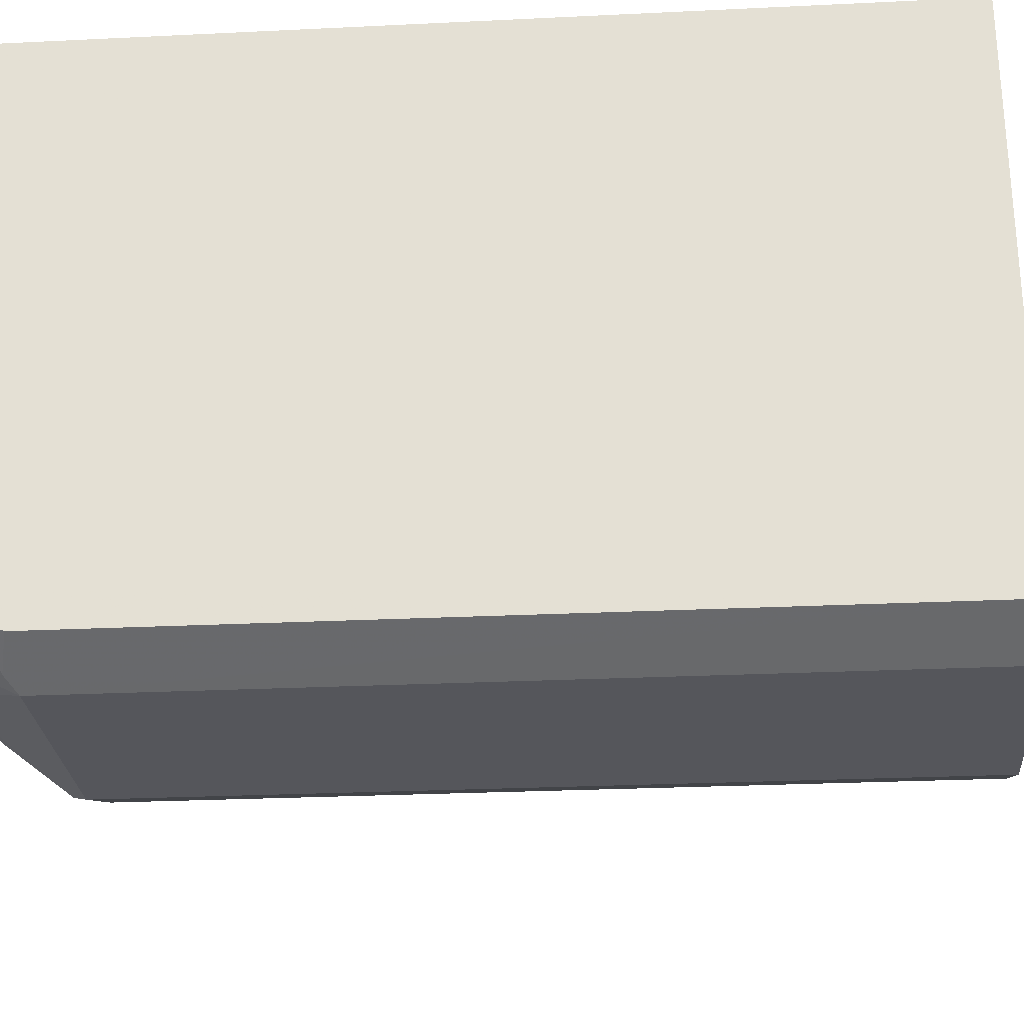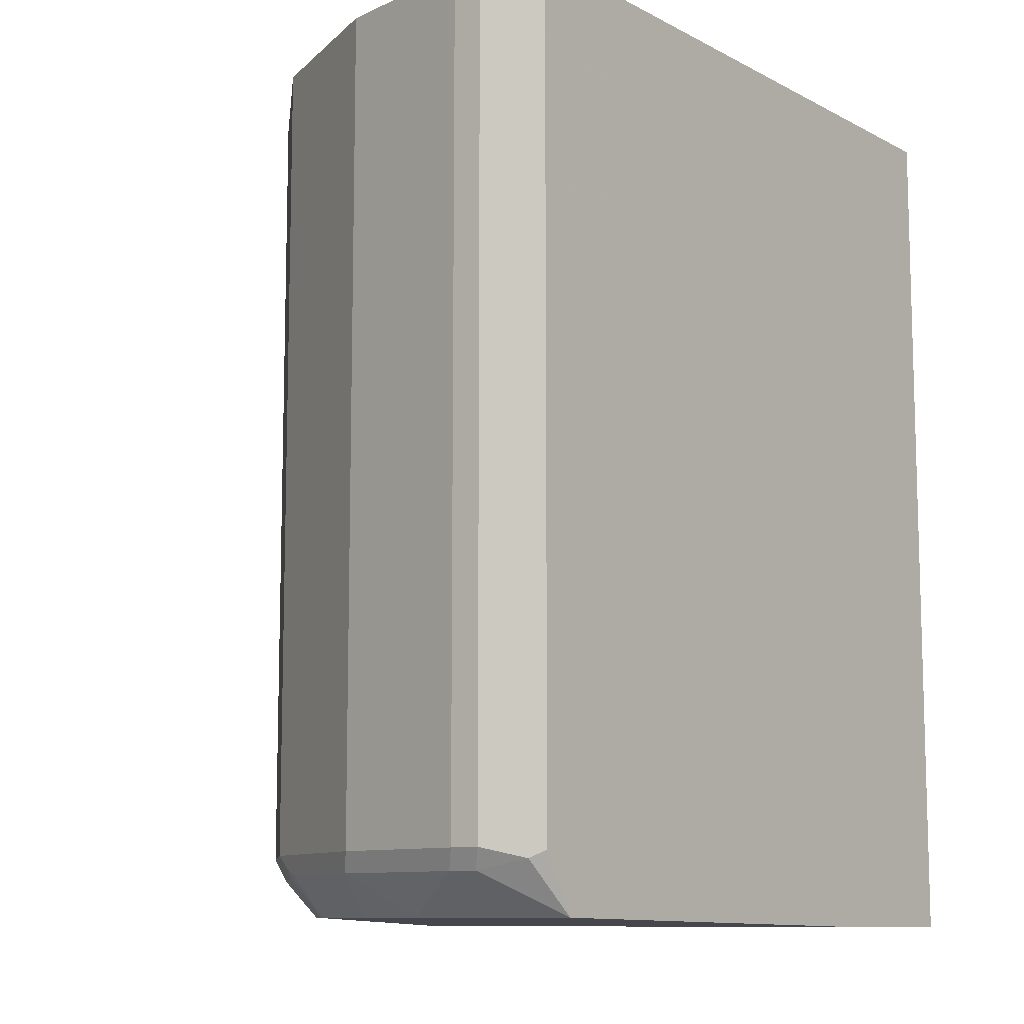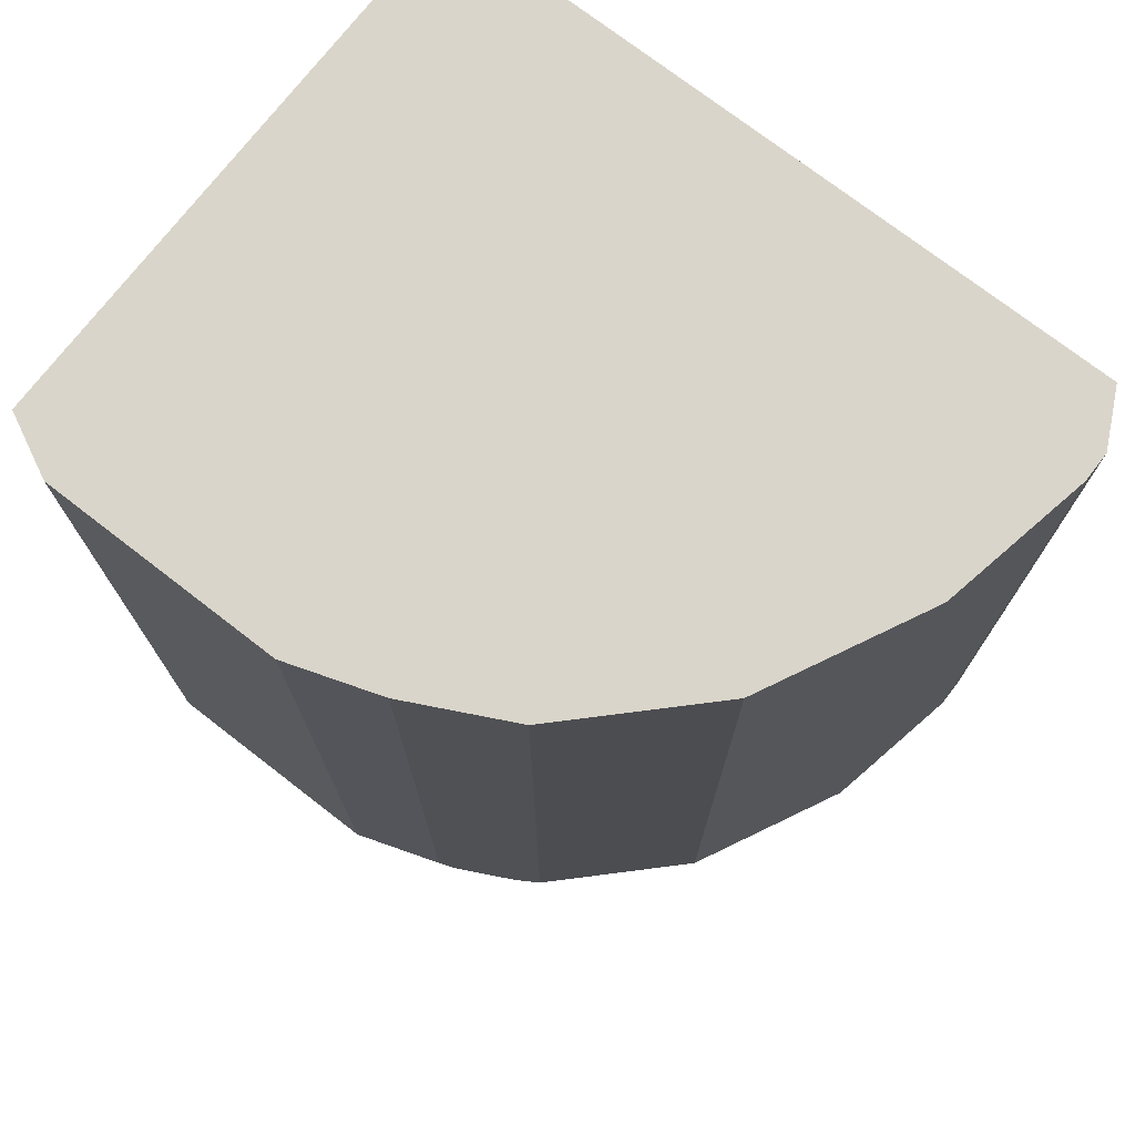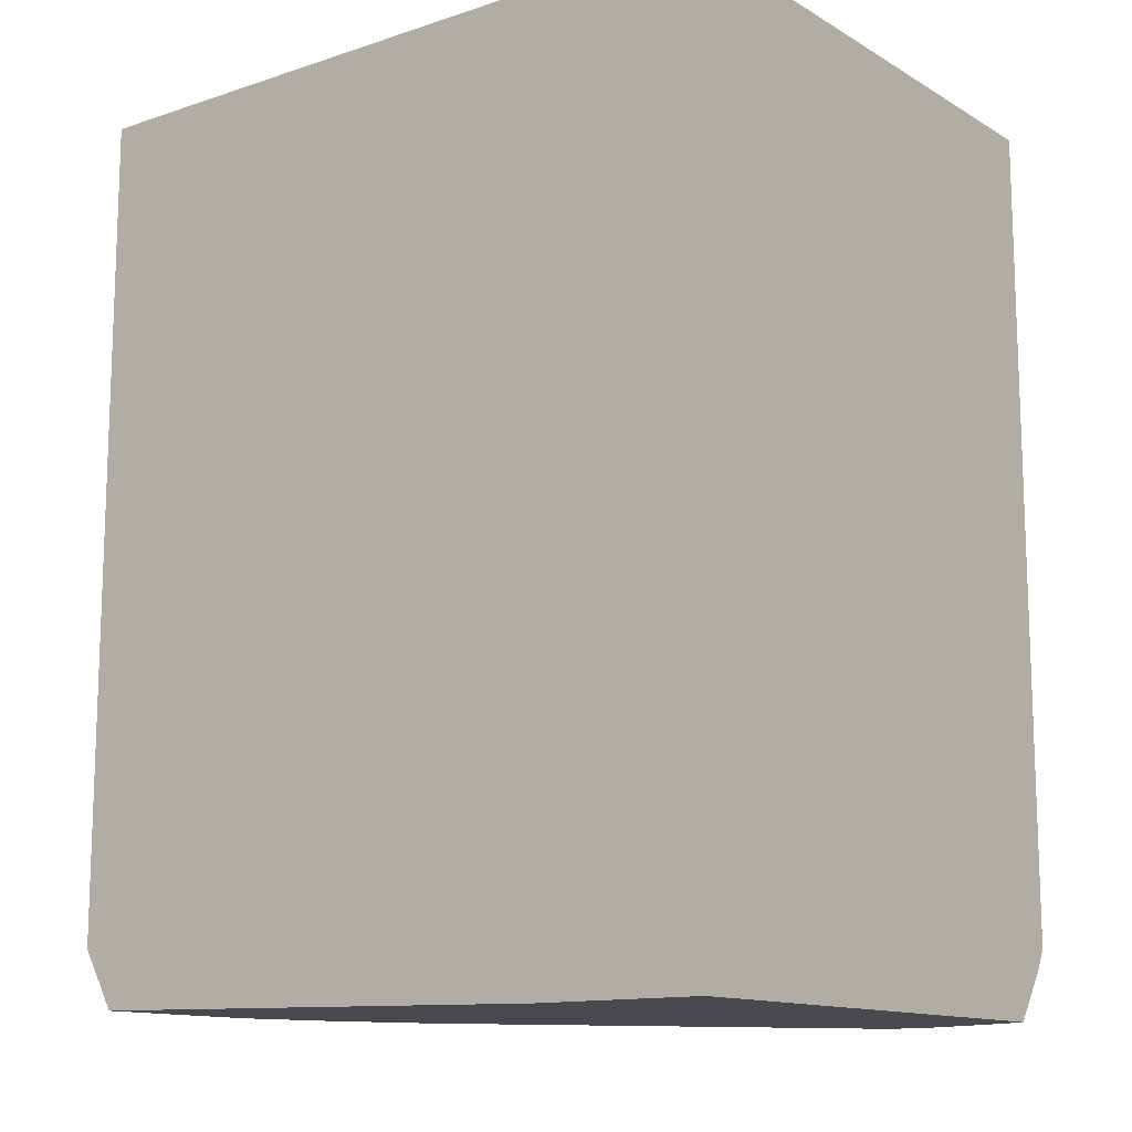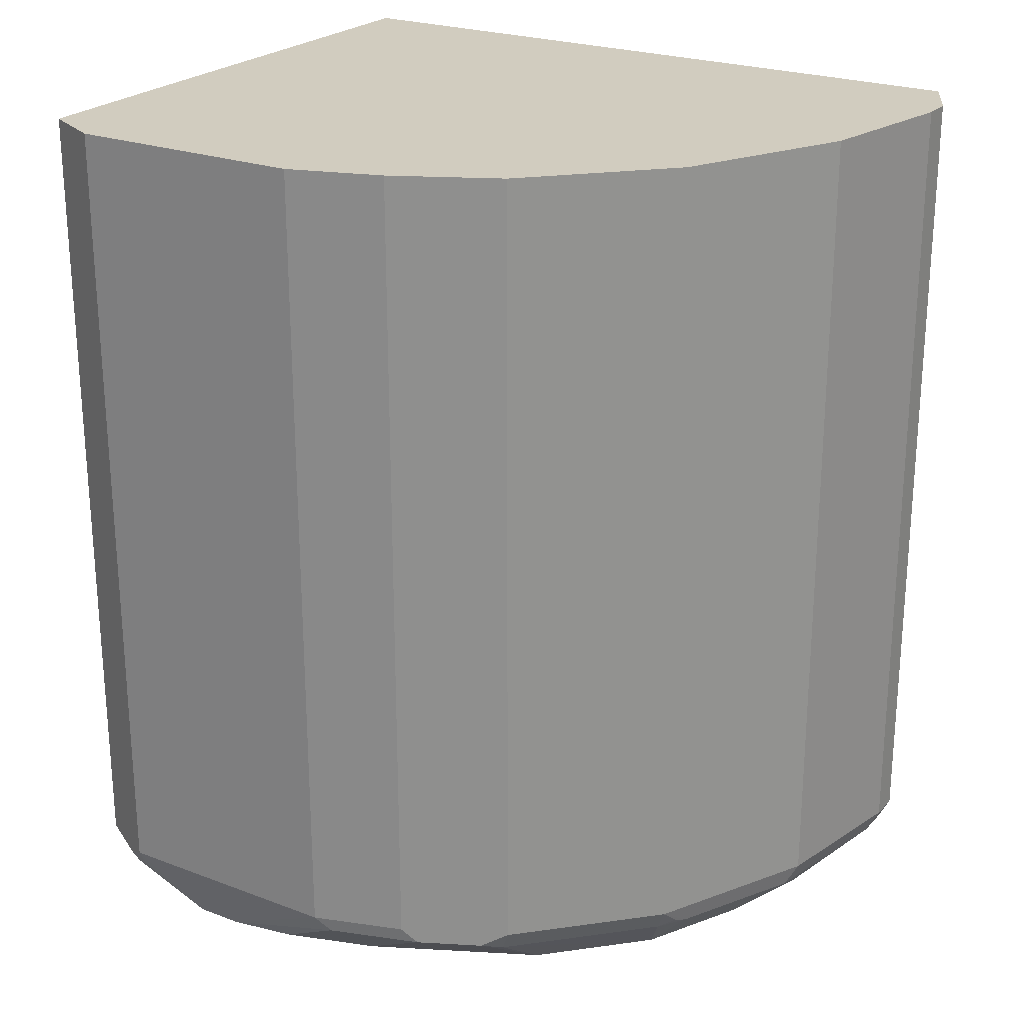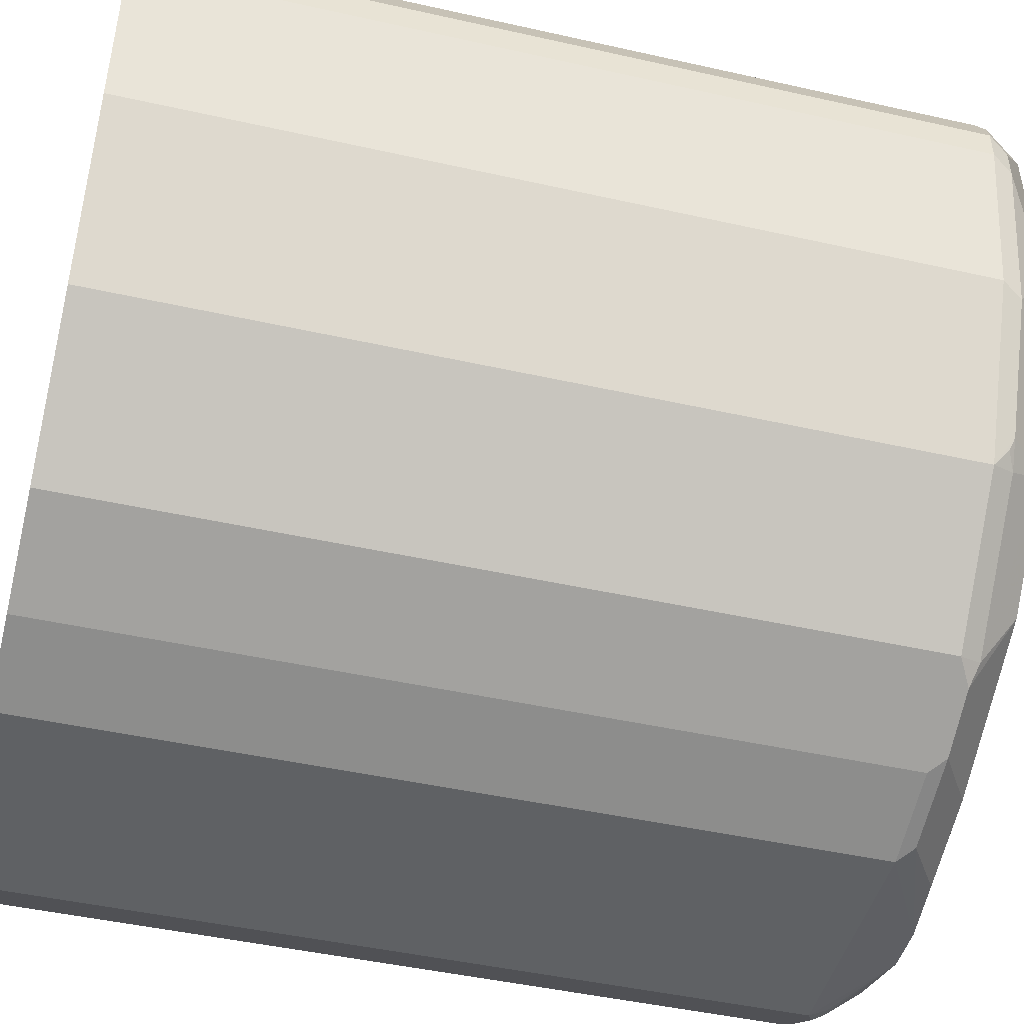
<metadata>
{"format":"obj","ext":"obj","renderer":"f3d","projection":"perspective","resolution":1024,"background":"white","views":[{"elev":-26.3,"azim":94.4,"up":"+Z"},{"elev":-10.0,"azim":-52.1,"up":"+Y"},{"elev":74.3,"azim":-142.3,"up":"+Y"},{"elev":-12.9,"azim":37.3,"up":"+Y"},{"elev":23.9,"azim":-148.1,"up":"+Y"},{"elev":-46.3,"azim":-104.4,"up":"+Z"}]}
</metadata>
<code>
v 0.2021 -0.4491 -0.107
v 0.01427 -0.4491 -0.107
v 0.06738 -0.4491 -0.7411
v 0.01427 -0.4491 -0.7411
v 0.1347 -0.3706 -0.7748
v 0.1347 -0.393 -0.7636
v 0.1516 -0.3958 -0.7579
v 0.1572 -0.3818 -0.7636
v 0.2021 -0.393 -0.7299
v 0.2021 -0.3706 -0.7411
v 0.2021 0.5398 -0.7411
v 0.1347 0.5398 -0.7748
v -0.1347 0.5398 -0.7748
v -0.1347 -0.3705 -0.7748
v -0.2358 -0.3705 -0.7411
v -0.2358 0.5398 -0.7411
v -0.3481 -0.3705 -0.6849
v -0.32 -0.3874 -0.699
v -0.3369 -0.3958 -0.6779
v -0.3481 -0.4383 -0.6176
v -0.1687 -0.4383 -0.7073
v -0.2527 -0.3874 -0.7327
v -0.1516 -0.3874 -0.7664
v -0.06738 -0.4383 -0.7411
v -0.4491 -0.4383 -0.5166
v -0.4716 -0.3958 -0.5432
v -0.4828 -0.3705 -0.5502
v -0.4828 0.5398 -0.5502
v -0.3481 0.5398 -0.6849
v -0.5756 0.5398 -0.107
v -0.5727 0.5398 -0.3706
v -0.6064 0.5398 -0.2021
v -0.6064 0.5398 -0.1684
v -0.5839 -0.3817 -0.1235
v -0.6064 -0.3705 -0.1684
v -0.6064 -0.3705 -0.2021
v -0.5727 -0.3705 -0.3706
v -0.5614 -0.393 -0.3818
v -0.494 -0.393 -0.5166
v -0.4884 -0.3874 -0.5306
v -0.5053 -0.4383 -0.4043
v -0.539 -0.4383 -0.3029
v -0.5389 -0.4383 -0.107
v -0.5951 -0.393 -0.1797
v -0.5951 -0.393 -0.2133
v -0.5756 -0.3735 -0.107
v 0.2021 0.539 -0.107
v 0.2021 0.5398 -0.6078
v -0.4417 0.5398 -0.107
v 0.2021 -0.4491 -0.6905
v 0.1684 -0.4491 -0.7074
f 41 4 42
f 41 25 4
f 4 2 42
f 42 2 43
f 45 38 42
f 45 42 44
f 45 36 38
f 41 42 38
f 44 42 43
f 41 38 25
f 37 38 36
f 26 25 39
f 40 27 26
f 40 26 39
f 40 39 27
f 28 31 29
f 28 27 31
f 37 31 27
f 37 39 38
f 37 36 31
f 45 44 36
f 39 25 38
f 44 35 36
f 50 1 3
f 34 44 43
f 14 5 4
f 2 46 43
f 10 11 9
f 32 31 36
f 51 50 3
f 51 3 7
f 51 7 50
f 7 9 50
f 50 9 11
f 50 11 1
f 48 1 11
f 48 11 30
f 49 48 30
f 49 30 47
f 49 47 48
f 48 47 1
f 2 1 47
f 2 47 30
f 2 30 46
f 34 46 30
f 34 43 46
f 34 35 44
f 32 36 35
f 37 27 39
f 33 35 34
f 18 21 20
f 18 20 19
f 18 19 17
f 18 17 15
f 15 17 16
f 15 16 13
f 15 13 14
f 14 13 5
f 12 5 13
f 12 11 5
f 18 22 21
f 8 5 11
f 8 10 9
f 8 9 7
f 8 7 5
f 6 5 7
f 6 7 3
f 6 3 5
f 5 3 4
f 4 3 2
f 2 3 1
f 33 32 35
f 8 11 10
f 18 15 22
f 12 13 11
f 15 14 23
f 33 34 30
f 15 23 22
f 33 30 32
f 32 30 31
f 31 30 29
f 29 30 11
f 13 29 11
f 17 29 16
f 17 28 29
f 17 27 28
f 19 27 17
f 16 29 13
f 24 23 4
f 19 25 26
f 19 20 25
f 20 4 25
f 21 4 20
f 24 4 21
f 24 21 22
f 24 22 23
f 19 26 27
f 23 14 4

</code>
